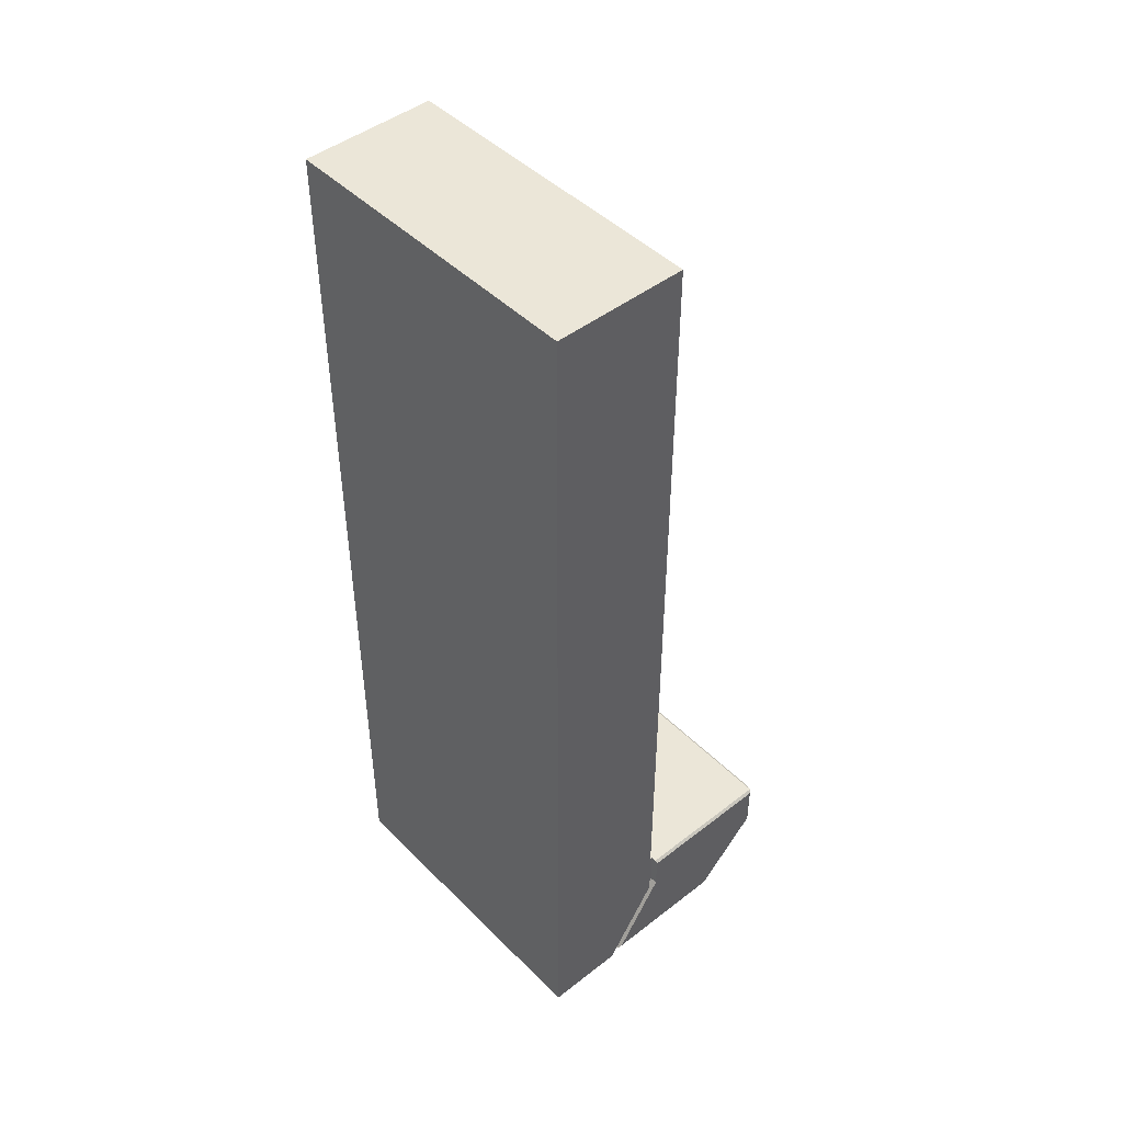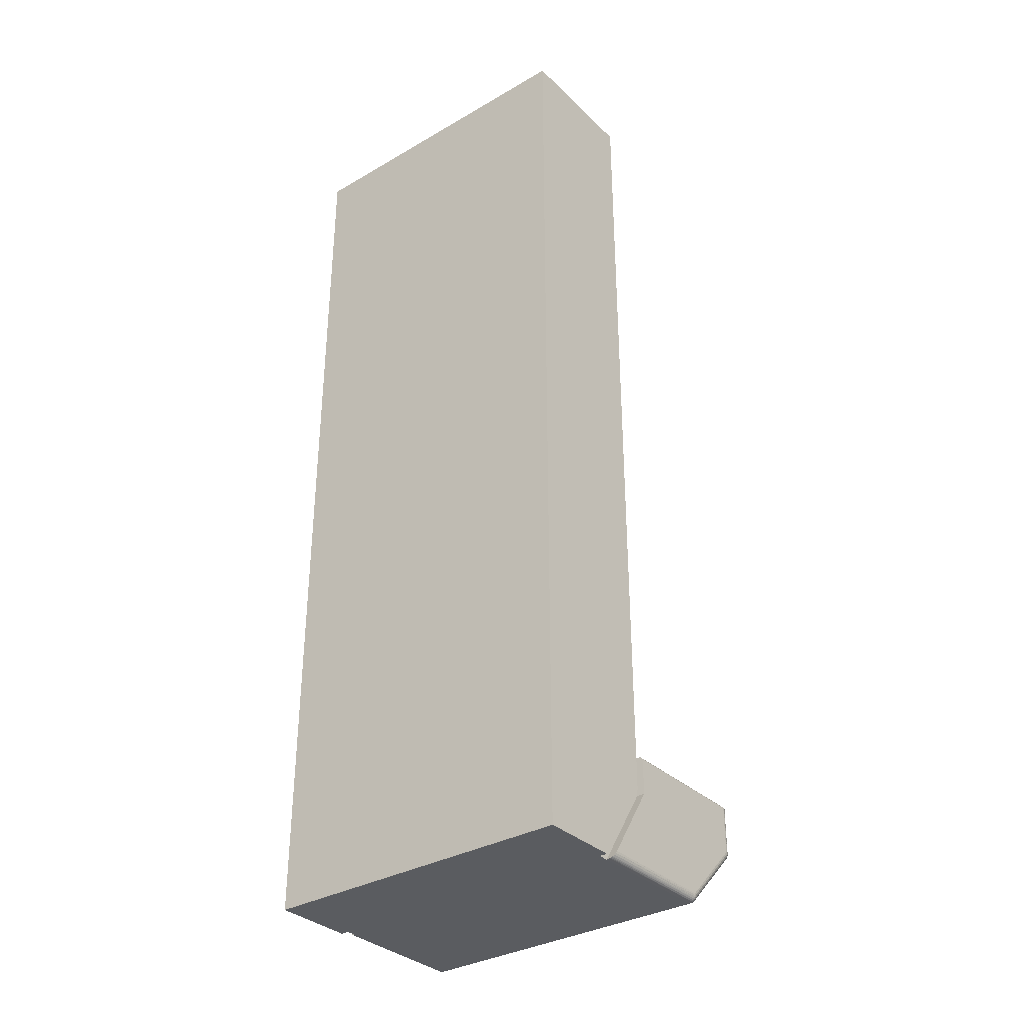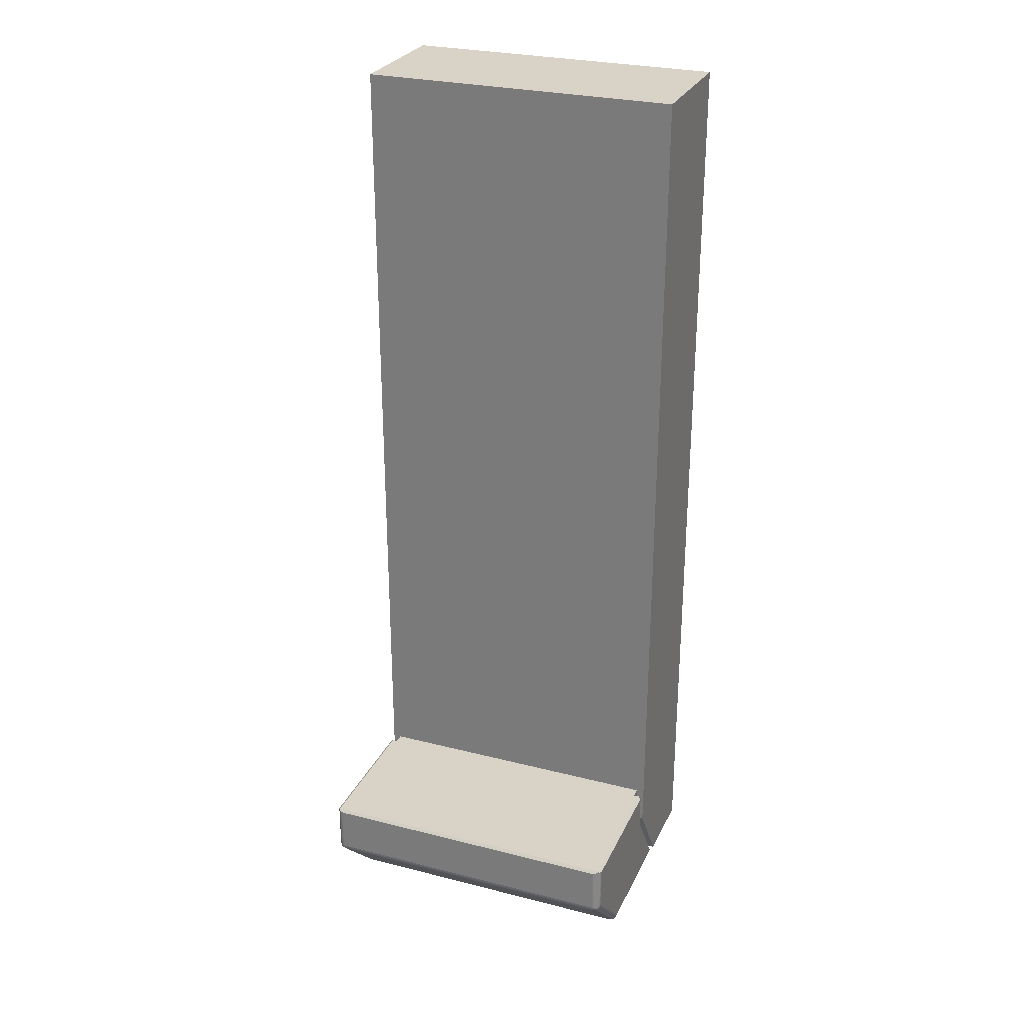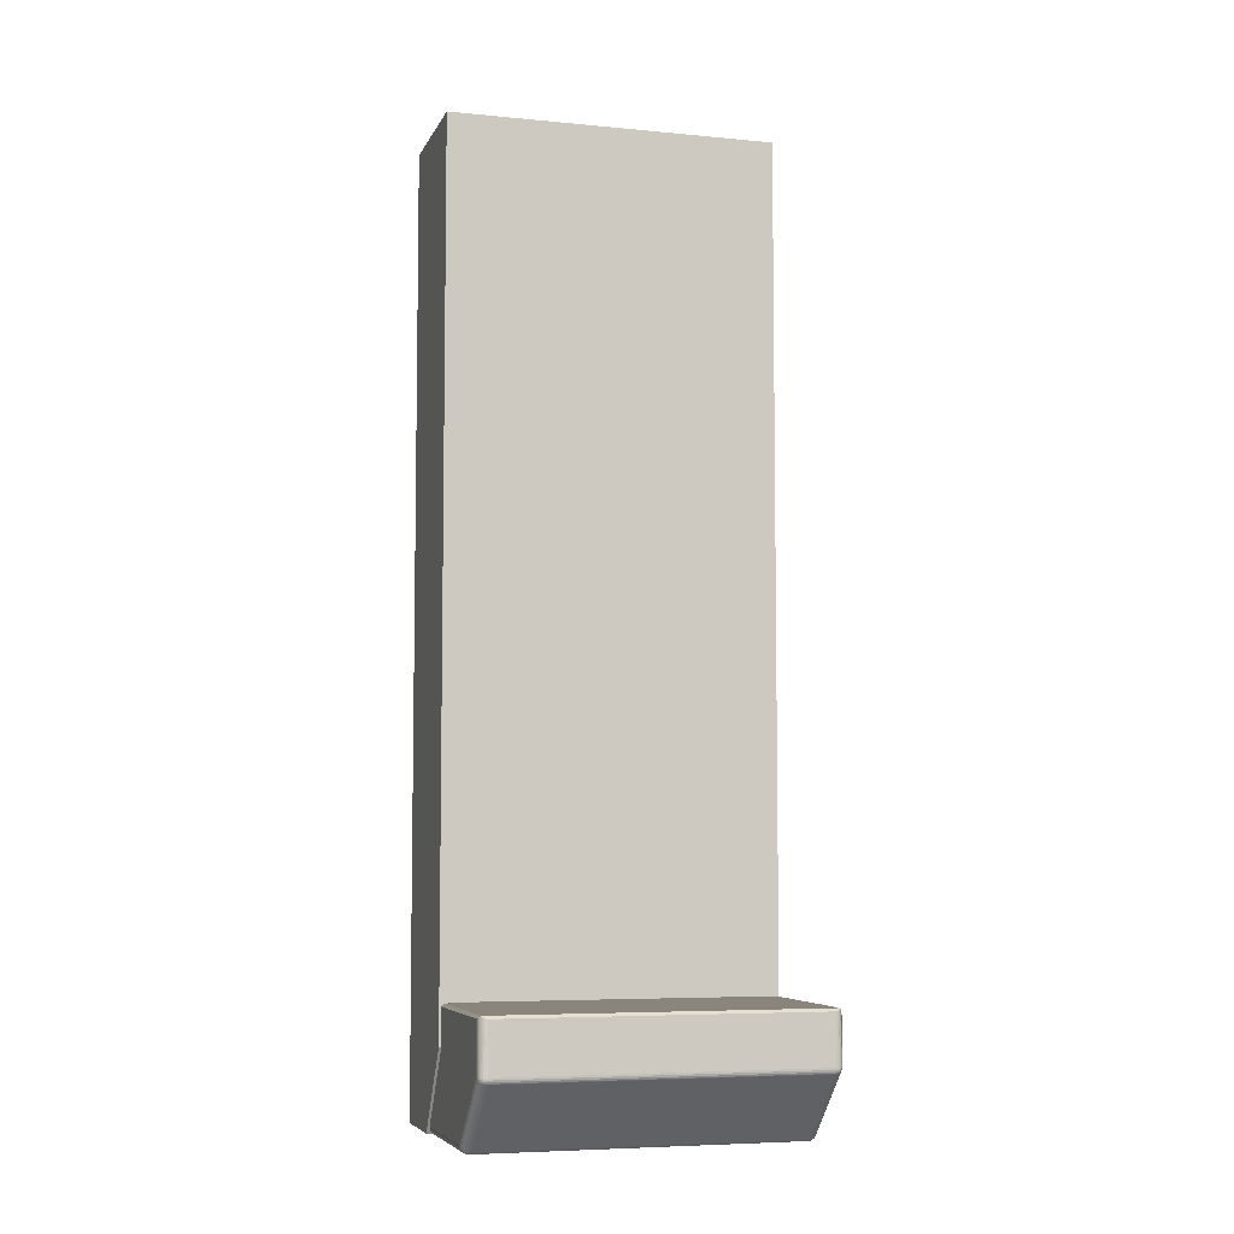
<metadata>
{"format":"obj","ext":"obj","renderer":"f3d","projection":"perspective","resolution":1024,"background":"white","views":[{"elev":46.1,"azim":138.4,"up":"+Y"},{"elev":-33.7,"azim":128.2,"up":"+Y"},{"elev":27.8,"azim":-68.8,"up":"+Y"},{"elev":-6.1,"azim":-106.2,"up":"+Y"}]}
</metadata>
<code>
v -199.3 947.1 69.65
v -199.3 627.6 69.65
v -149.3 947.1 69.65
v -149.3 597.1 69.65
v -179.4 597.1 69.65
v -179.4 597.1 66.65
v -233.1 597.1 66.65
v -233.1 597.1 -47.35
v -183.4 597.1 -47.35
v -183.4 597.1 66.65
v -179.4 597.1 -47.35
v -149.3 597.1 -50.35
v -179.4 597.1 -50.35
v -199.3 627.6 -50.35
v -149.3 947.1 -50.35
v -199.3 947.1 -50.35
v -199.3 642.1 66.65
v -199.3 627.6 66.65
v -199.3 642.1 -47.35
v -258.3 642.1 -49.35
v -203.3 642.1 -47.35
v -203.3 642.1 -49.35
v -203.3 642.1 66.65
v -258.3 642.1 68.65
v -203.3 642.1 68.65
v -199.3 627.6 -47.35
v -203.3 641.1 -50.35
v -203.3 627.6 -47.35
v -203.3 627.6 -50.35
v -256.3 641.1 -50.35
v -233.1 600.1 -50.35
v -185.3 600.1 -50.35
v -256.3 623.4 -50.35
v -183.4 597.3 -48.12
v -183.4 597.2 -47.74
v -183.5 597.4 -48.5
v -183.6 597.6 -48.85
v -184.3 598.6 -49.95
v -184.8 599.4 -50.25
v -183.9 598 -49.47
v -183.8 597.8 -49.17
v -256.7 641.2 -50.32
v -257.1 641.3 -50.25
v -257.5 641.4 -50.12
v -257.8 641.6 -49.95
v -258.1 641.8 -49.73
v -258.4 642 -49.47
v -258.7 641.8 -49.17
v -258.9 641.6 -48.85
v -259.1 641.4 -48.5
v -259.2 641.3 -48.12
v -259.3 641.1 66.65
v -259.3 641.2 67.04
v -259.3 641.1 -47.35
v -259.3 641.2 -47.74
v -259.3 623.4 66.65
v -259.3 623.4 -47.35
v -259.1 641.4 67.8
v -258.9 641.6 68.15
v -259.2 641.3 67.43
v -258.7 641.8 68.48
v -258.4 642 68.77
v -258.1 641.8 69.03
v -257.8 641.6 69.25
v -257.5 641.4 69.42
v -257.1 641.3 69.55
v -256.3 641.1 69.65
v -203.3 641.1 69.65
v -256.7 641.2 69.63
v -203.3 627.6 69.65
v -233.1 600.1 69.65
v -185.3 600.1 69.65
v -256.3 623.4 69.65
v -233.1 597.2 -48.02
v -233.1 597.3 -48.12
v -233.1 597.4 -48.66
v -233.1 597.6 -48.84
v -233.1 597.8 -49.23
v -233.1 598 -49.46
v -233.1 598.3 -49.7
v -233.1 598.7 -49.93
v -233.1 598.9 -50.06
v -233.1 599.4 -50.23
v -233.1 599.5 -50.28
v -233.6 599.6 -50.25
v -256.9 622.8 -50.25
v -256.9 622.7 -50.19
v -257 622.7 -50.13
v -233.6 599.6 -50.22
v -257.4 622.3 -49.95
v -233.7 599.5 -50.2
v -234.1 599.1 -49.95
v -234.2 599 -49.85
v -257.6 622.1 -49.71
v -257.6 622.1 -49.66
v -234.2 599 -49.83
v -257.8 621.9 -49.47
v -234.6 598.6 -49.47
v -258 621.7 -49.07
v -234.6 598.6 -49.35
v -258.1 621.6 -48.85
v -234.7 598.5 -49.15
v -234.9 598.3 -48.85
v -258.2 621.5 -48.78
v -234.9 598.3 -48.83
v -258.2 621.4 -48.48
v -235.1 598.2 -48.32
v -258.4 621.3 -48.12
v -235.1 598.1 -48.12
v -258.4 621.3 -47.91
v -235.1 598.1 -47.83
v -258.4 621.3 -47.35
v -235.2 598 -47.35
v -258.4 621.3 66.65
v -235.2 598 66.65
v -259.2 623.4 -48.02
v -259.2 623.4 -48.12
v -259 623.4 -48.66
v -258.9 623.4 -48.84
v -258.6 623.4 -49.23
v -258.4 623.4 -49.46
v -258.2 623.4 -49.7
v -257.8 623.4 -49.93
v -257.6 623.4 -50.06
v -257.1 623.4 -50.23
v -256.9 623.4 -50.28
v -258.2 621.7 -49.01
v -258.6 621.6 -47.83
v -258.6 621.8 -48.29
v -258.2 622.2 -49.39
v -258.2 622.8 -49.62
v -257.6 622.7 -49.97
v -259.2 623.2 -48
v -259.2 623.1 -47.93
v -259.2 622.9 -47.82
v -259 622.5 -48.27
v -259 622.3 -48
v -259 622.7 -48.48
v -259 623.1 -48.61
v -258.6 622.1 -48.68
v -258.6 622.5 -48.98
v -258.6 622.9 -49.16
v -258.6 621.5 -47.35
v -259 622.1 -47.69
v -258.9 621.9 -47.35
v -259 622.1 -47.35
v -259.2 622.7 -47.52
v -259.2 622.8 -47.68
v -259.2 622.7 -47.35
v -259.2 622.6 -47.35
v -258.6 621.5 66.65
v -258.9 621.9 66.65
v -259 622.1 66.65
v -259.2 622.6 66.65
v -259.2 622.7 66.65
v -256.9 623.4 69.58
v -257.1 623.4 69.54
v -257.6 623.4 69.36
v -257.8 623.4 69.23
v -258.2 623.4 69.01
v -258.4 623.4 68.76
v -258.6 623.4 68.53
v -258.9 623.4 68.14
v -259 623.4 67.96
v -259.2 623.4 67.42
v -259.2 623.4 67.32
v -256.9 622.8 69.55
v -256.9 622.7 69.49
v -257 622.7 69.44
v -257.6 622.7 69.27
v -257.4 622.3 69.25
v -257.6 622.1 69.01
v -258.2 622.8 68.93
v -257.6 622.1 68.96
v -259.2 623.2 67.3
v -259 623.1 67.92
v -259.2 622.7 66.83
v -259 622.1 66.99
v -259 622.3 67.31
v -258.6 621.8 67.59
v -258.6 622.1 67.98
v -259 622.5 67.58
v -259.2 622.8 66.99
v -259.2 622.9 67.13
v -258.2 621.5 68.08
v -258.2 621.7 68.32
v -258.1 621.6 68.15
v -258.2 621.4 67.78
v -258.4 621.3 67.43
v -258.6 621.6 67.14
v -258.4 621.3 67.21
v -258.6 622.9 68.47
v -259.2 623.1 67.23
v -259 622.7 67.79
v -258.6 622.5 68.28
v -258.2 622.2 68.69
v -257.8 621.9 68.77
v -258 621.7 68.38
v -235.1 598.1 67.21
v -235.1 598.1 67.43
v -235 598.2 67.78
v -234.9 598.3 68.08
v -234.9 598.3 68.15
v -234.8 598.4 68.38
v -234.6 598.6 68.77
v -234.4 598.8 68.96
v -234.3 598.9 69.01
v -234.1 599.1 69.25
v -233.8 599.4 69.44
v -233.7 599.5 69.49
v -233.6 599.6 69.55
v -203.3 627.6 66.65
v -184.9 599.5 69.58
v -184.5 598.8 69.35
v -183.4 597.2 67.32
v -183.4 597.2 66.99
v -184.1 598.3 69
v -183.8 597.8 68.52
v -183.6 597.4 67.95
v -233.1 599.5 69.58
v -233.1 599.5 69.57
v -233.1 598.9 69.36
v -233.1 598.8 69.35
v -233.1 598.3 69.01
v -233.1 598.3 69
v -233.1 597.8 68.53
v -233.1 597.8 68.52
v -233.1 597.4 67.96
v -233.1 597.4 67.95
v -233.1 597.2 67.32
v -233.1 597.2 67.32
v -233.4 597.4 67.92
v -233.5 597.8 68.47
v -234.9 597.8 67.14
v -234.7 597.8 67.59
v -234.7 598.3 68.32
v -234.2 598.3 68.69
v -233.8 598.9 69.27
v -233.7 598.3 68.93
v -234 597.8 68.28
v -234.9 597.8 66.65
v -234.3 597.4 66.99
v -234.2 597.4 67.31
v -234.4 597.8 67.98
v -233.7 597.4 67.79
v -233.2 597.2 67.3
v -233.6 597.2 66.99
v -233.5 597.2 67.13
v -233.7 597.2 66.83
v -233.7 597.2 66.65
v -234.6 597.6 66.65
v -234.4 597.4 66.65
v -233.8 597.3 66.65
v -234 597.4 67.58
v -233.4 597.2 67.23
v -234.7 597.7 -47.35
v -234.6 597.6 -47.35
v -234.2 597.4 -47.35
v -233.8 597.3 -47.35
v -233.6 597.2 -47.35
v -233.6 598.3 -49.66
v -233.6 597.9 -49.19
v -233.6 597.5 -48.63
v -233.6 597.3 -48.01
v -234.7 597.9 -48.43
v -234.2 598.4 -49.52
v -234.2 599 -49.83
v -233.6 598.9 -50.01
v -233.6 599.5 -50.22
v -234.7 597.7 -47.91
v -234.2 597.5 -47.97
v -234.2 597.7 -48.56
v -234.2 598 -49.08
v -234.7 598.2 -48.91
f 1 2 3
f 3 2 4
f 2 5 4
f 4 5 6
f 7 8 9
f 10 7 9
f 6 9 11
f 6 10 9
f 4 11 12
f 4 6 11
f 12 11 13
f 14 15 12
f 14 16 15
f 13 14 12
f 1 3 16
f 16 3 15
f 2 17 18
f 17 1 19
f 1 16 19
f 16 14 19
f 2 1 17
f 20 21 22
f 21 23 19
f 20 23 21
f 23 17 19
f 24 23 20
f 24 25 23
f 19 14 26
f 15 4 12
f 15 3 4
f 14 11 26
f 14 13 11
f 27 21 28
f 27 28 29
f 22 21 27
f 30 27 29
f 31 29 32
f 33 30 29
f 33 29 31
f 32 29 28
f 9 32 28
f 34 9 35
f 36 32 9
f 36 9 34
f 37 32 36
f 37 38 39
f 37 39 32
f 40 38 37
f 41 40 37
f 28 21 19
f 28 19 26
f 9 26 11
f 9 28 26
f 22 27 30
f 20 22 30
f 20 30 42
f 43 20 42
f 44 20 43
f 45 20 44
f 46 47 20
f 46 20 45
f 20 47 48
f 20 49 50
f 20 48 49
f 51 20 50
f 24 52 53
f 54 20 55
f 20 51 55
f 24 20 54
f 24 54 52
f 52 54 56
f 56 54 57
f 24 58 59
f 24 53 60
f 24 60 58
f 24 59 61
f 24 61 62
f 24 62 63
f 24 64 65
f 24 63 64
f 66 24 65
f 25 67 68
f 67 24 69
f 24 66 69
f 25 24 67
f 68 67 70
f 70 71 72
f 67 73 70
f 70 73 71
f 35 9 8
f 35 8 74
f 34 35 74
f 34 74 75
f 36 34 75
f 36 75 76
f 37 36 76
f 37 76 77
f 41 37 77
f 41 77 78
f 40 41 78
f 78 79 40
f 79 80 40
f 80 38 40
f 80 81 38
f 81 39 38
f 81 82 39
f 82 83 39
f 83 32 39
f 83 84 32
f 84 31 32
f 31 85 33
f 85 86 33
f 85 87 86
f 88 87 85
f 88 85 89
f 89 90 88
f 90 89 91
f 90 91 92
f 90 92 93
f 94 90 93
f 95 94 93
f 93 96 95
f 96 97 95
f 97 96 98
f 99 97 98
f 98 100 99
f 101 99 100
f 100 102 101
f 102 103 101
f 101 103 104
f 104 103 105
f 104 105 106
f 107 106 105
f 107 108 106
f 108 107 109
f 108 109 110
f 111 110 109
f 111 112 110
f 112 111 113
f 114 113 115
f 112 113 114
f 54 116 57
f 54 55 116
f 55 117 116
f 55 51 117
f 51 118 117
f 51 50 118
f 50 119 118
f 50 49 119
f 49 120 119
f 49 48 120
f 121 120 48
f 48 47 121
f 121 47 46
f 122 121 46
f 122 46 45
f 123 122 45
f 123 45 44
f 124 123 44
f 124 44 43
f 125 124 43
f 125 43 42
f 126 125 42
f 126 42 30
f 33 126 30
f 127 101 104
f 110 128 108
f 129 108 128
f 112 128 110
f 94 95 130
f 95 97 130
f 97 127 130
f 97 99 127
f 99 101 127
f 94 130 131
f 94 131 132
f 90 94 132
f 88 90 132
f 57 116 133
f 116 117 133
f 57 133 134
f 57 134 135
f 134 136 135
f 135 136 137
f 134 138 136
f 133 138 134
f 133 139 138
f 117 139 133
f 137 129 128
f 136 129 137
f 136 140 129
f 138 140 136
f 138 141 140
f 139 141 138
f 139 142 141
f 128 112 143
f 144 128 143
f 144 143 145
f 144 145 146
f 147 144 146
f 148 144 147
f 57 148 147
f 57 147 149
f 147 146 150
f 147 150 149
f 137 128 144
f 148 137 144
f 135 137 148
f 57 135 148
f 117 118 139
f 118 119 139
f 119 142 139
f 119 120 142
f 142 120 121
f 131 142 121
f 142 131 130
f 142 130 141
f 141 130 127
f 141 127 140
f 140 127 104
f 140 104 129
f 104 106 129
f 129 106 108
f 33 86 126
f 86 87 126
f 87 125 126
f 87 88 125
f 88 124 125
f 88 132 124
f 132 123 124
f 132 131 123
f 131 122 123
f 131 121 122
f 143 112 114
f 143 114 151
f 145 143 151
f 145 151 152
f 146 145 152
f 146 152 153
f 150 146 153
f 150 153 154
f 149 150 154
f 149 154 155
f 57 149 155
f 57 155 56
f 156 73 67
f 156 67 69
f 157 156 69
f 157 69 66
f 158 157 66
f 158 66 65
f 159 158 65
f 159 65 64
f 160 159 64
f 160 64 63
f 161 160 63
f 161 63 62
f 62 61 161
f 162 161 61
f 61 59 162
f 59 163 162
f 59 58 163
f 58 164 163
f 58 60 164
f 60 165 164
f 60 53 165
f 53 166 165
f 53 52 166
f 52 56 166
f 167 73 156
f 168 167 156
f 169 168 156
f 169 156 157
f 170 169 157
f 171 169 170
f 172 171 170
f 172 170 173
f 174 172 173
f 164 165 175
f 164 175 176
f 56 155 177
f 155 154 177
f 154 178 177
f 177 178 179
f 178 180 179
f 179 180 181
f 179 181 182
f 183 179 182
f 183 182 184
f 180 185 181
f 181 185 186
f 185 187 186
f 180 188 185
f 180 189 188
f 190 189 180
f 189 190 191
f 178 190 180
f 177 179 183
f 56 177 183
f 56 183 184
f 151 114 191
f 191 190 151
f 152 151 190
f 152 190 178
f 153 152 178
f 154 153 178
f 192 161 162
f 192 173 161
f 162 176 192
f 162 163 176
f 163 164 176
f 176 175 193
f 176 193 194
f 192 176 194
f 192 194 195
f 173 192 195
f 173 195 196
f 196 174 173
f 196 197 174
f 198 197 196
f 187 198 186
f 196 186 198
f 196 181 186
f 196 195 181
f 195 182 181
f 195 194 182
f 194 184 182
f 194 193 184
f 193 56 184
f 175 56 193
f 165 166 175
f 166 56 175
f 170 157 158
f 170 158 159
f 173 170 159
f 173 159 160
f 173 160 161
f 114 115 191
f 191 115 199
f 191 199 189
f 189 199 200
f 189 200 188
f 188 200 201
f 188 201 185
f 185 201 202
f 185 202 187
f 187 202 203
f 203 198 187
f 203 204 198
f 204 197 198
f 197 204 205
f 174 197 205
f 174 205 206
f 172 174 206
f 172 206 207
f 171 172 207
f 171 207 208
f 169 171 208
f 208 209 169
f 209 168 169
f 168 209 210
f 167 168 210
f 210 211 167
f 211 71 167
f 167 71 73
f 72 212 70
f 10 72 213
f 10 213 214
f 10 214 215
f 10 215 216
f 10 212 72
f 215 214 217
f 215 217 218
f 215 218 219
f 68 70 212
f 23 25 68
f 23 68 212
f 18 5 2
f 18 6 5
f 23 212 17
f 17 212 18
f 18 10 6
f 212 10 18
f 71 213 72
f 71 220 213
f 220 221 213
f 221 214 213
f 221 222 214
f 222 223 214
f 223 224 214
f 224 217 214
f 224 225 217
f 225 226 217
f 226 218 217
f 218 226 227
f 218 227 228
f 219 218 228
f 219 228 229
f 219 229 230
f 215 219 230
f 215 230 231
f 216 215 231
f 216 231 7
f 10 216 7
f 229 228 232
f 227 226 233
f 199 234 200
f 202 201 235
f 235 201 200
f 204 203 236
f 206 205 237
f 209 208 238
f 208 207 238
f 207 239 238
f 210 222 221
f 210 221 220
f 211 210 220
f 71 211 220
f 210 209 222
f 209 238 222
f 238 223 222
f 238 239 223
f 223 239 224
f 239 225 224
f 225 233 226
f 239 233 225
f 233 239 237
f 207 237 239
f 207 206 237
f 228 227 232
f 232 227 233
f 232 233 240
f 233 237 240
f 240 237 236
f 205 236 237
f 205 204 236
f 115 234 199
f 234 115 241
f 242 234 241
f 243 234 242
f 236 203 202
f 244 236 202
f 240 236 244
f 245 240 244
f 232 240 245
f 246 232 245
f 246 229 232
f 247 243 242
f 248 243 247
f 7 248 247
f 247 242 249
f 7 247 249
f 7 249 250
f 242 241 251
f 242 251 252
f 249 242 252
f 249 252 253
f 249 253 250
f 7 231 246
f 231 230 246
f 230 229 246
f 244 202 235
f 254 244 235
f 245 244 254
f 255 245 254
f 246 245 255
f 7 246 255
f 235 200 234
f 243 235 234
f 254 235 243
f 248 254 243
f 255 254 248
f 7 255 248
f 241 115 113
f 241 113 256
f 251 241 256
f 251 256 257
f 252 251 257
f 252 257 258
f 253 252 258
f 253 258 259
f 250 253 259
f 250 259 260
f 7 250 260
f 7 260 8
f 261 81 80
f 262 79 78
f 77 76 263
f 75 74 264
f 265 109 107
f 266 102 100
f 85 31 84
f 98 96 267
f 96 93 267
f 267 93 268
f 93 92 268
f 92 269 268
f 269 92 91
f 269 91 89
f 256 113 111
f 256 111 270
f 257 256 270
f 257 270 271
f 259 258 271
f 259 271 264
f 258 257 271
f 74 8 264
f 264 8 260
f 260 259 264
f 76 75 263
f 75 264 263
f 263 264 272
f 272 264 271
f 271 265 272
f 271 270 265
f 270 109 265
f 270 111 109
f 78 77 262
f 77 263 262
f 262 263 273
f 273 263 272
f 272 274 273
f 274 272 265
f 265 105 274
f 265 107 105
f 261 80 79
f 262 261 79
f 262 266 261
f 273 266 262
f 102 266 273
f 274 102 273
f 274 103 102
f 274 105 103
f 268 82 81
f 261 268 81
f 261 267 268
f 266 267 261
f 98 267 266
f 266 100 98
f 268 83 82
f 268 269 83
f 269 84 83
f 84 269 89
f 89 85 84

</code>
